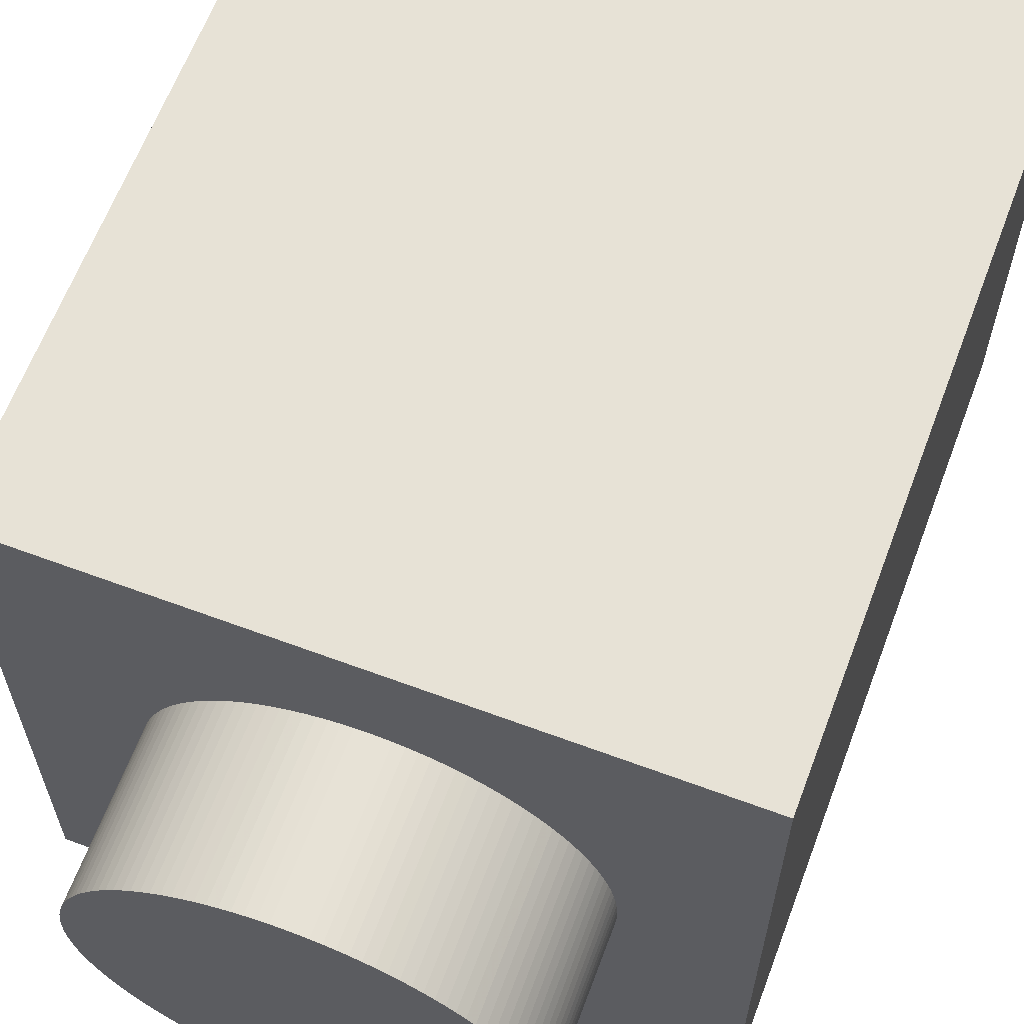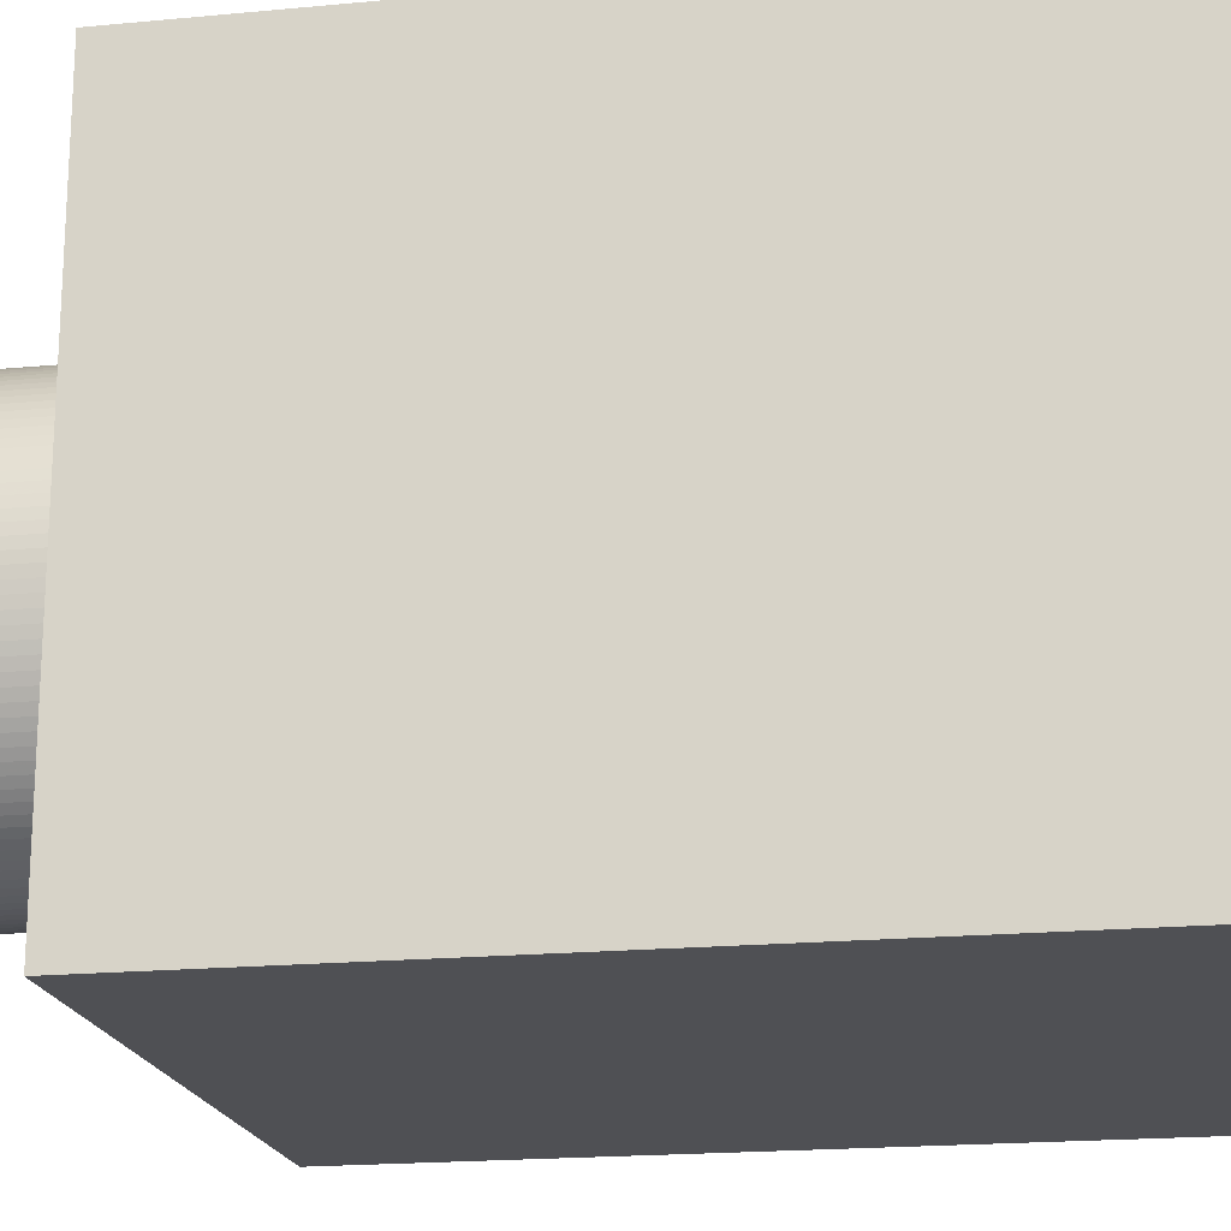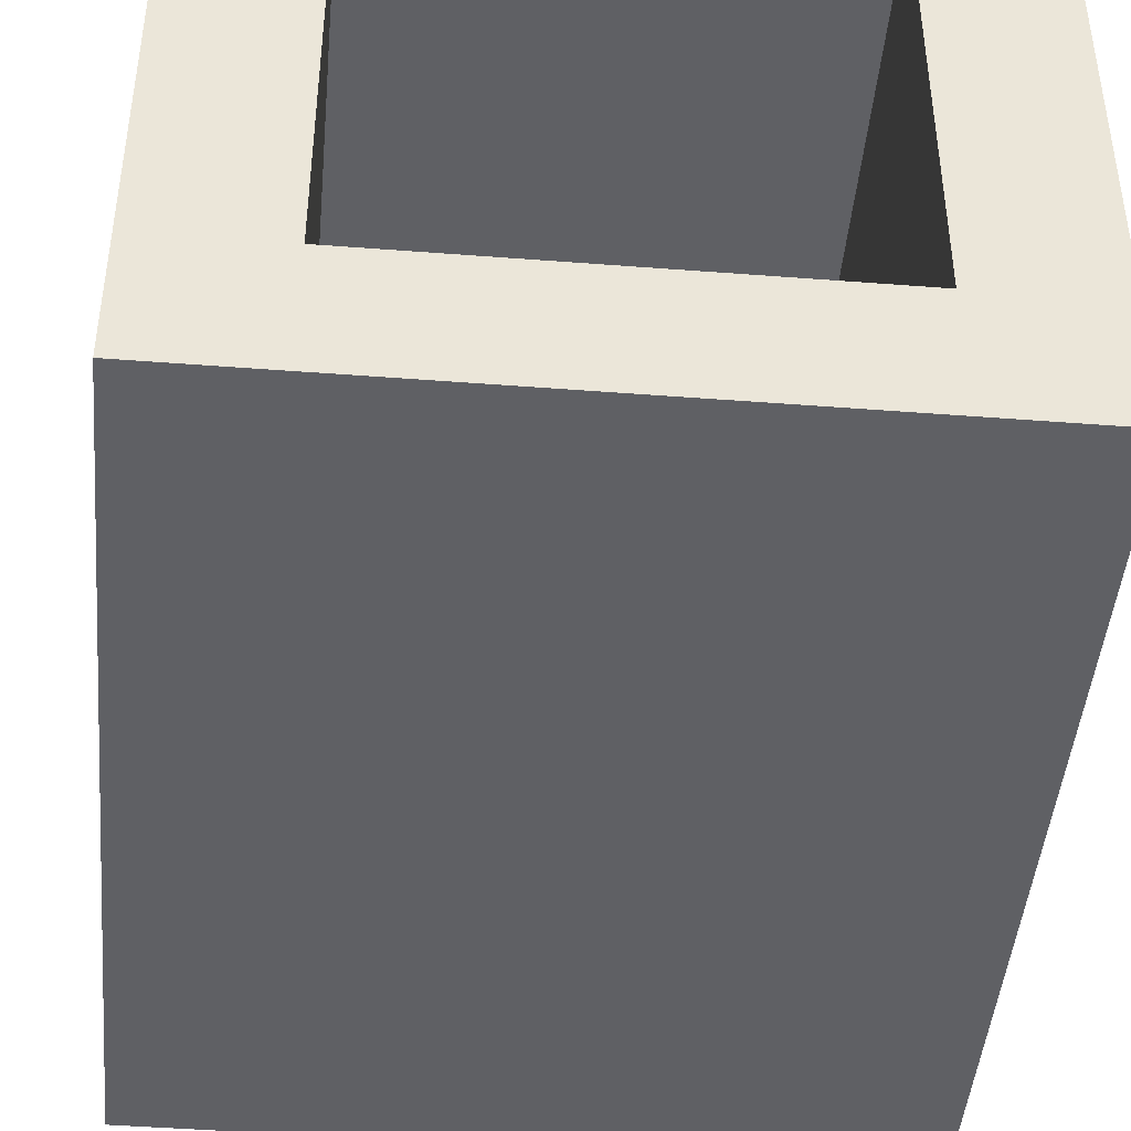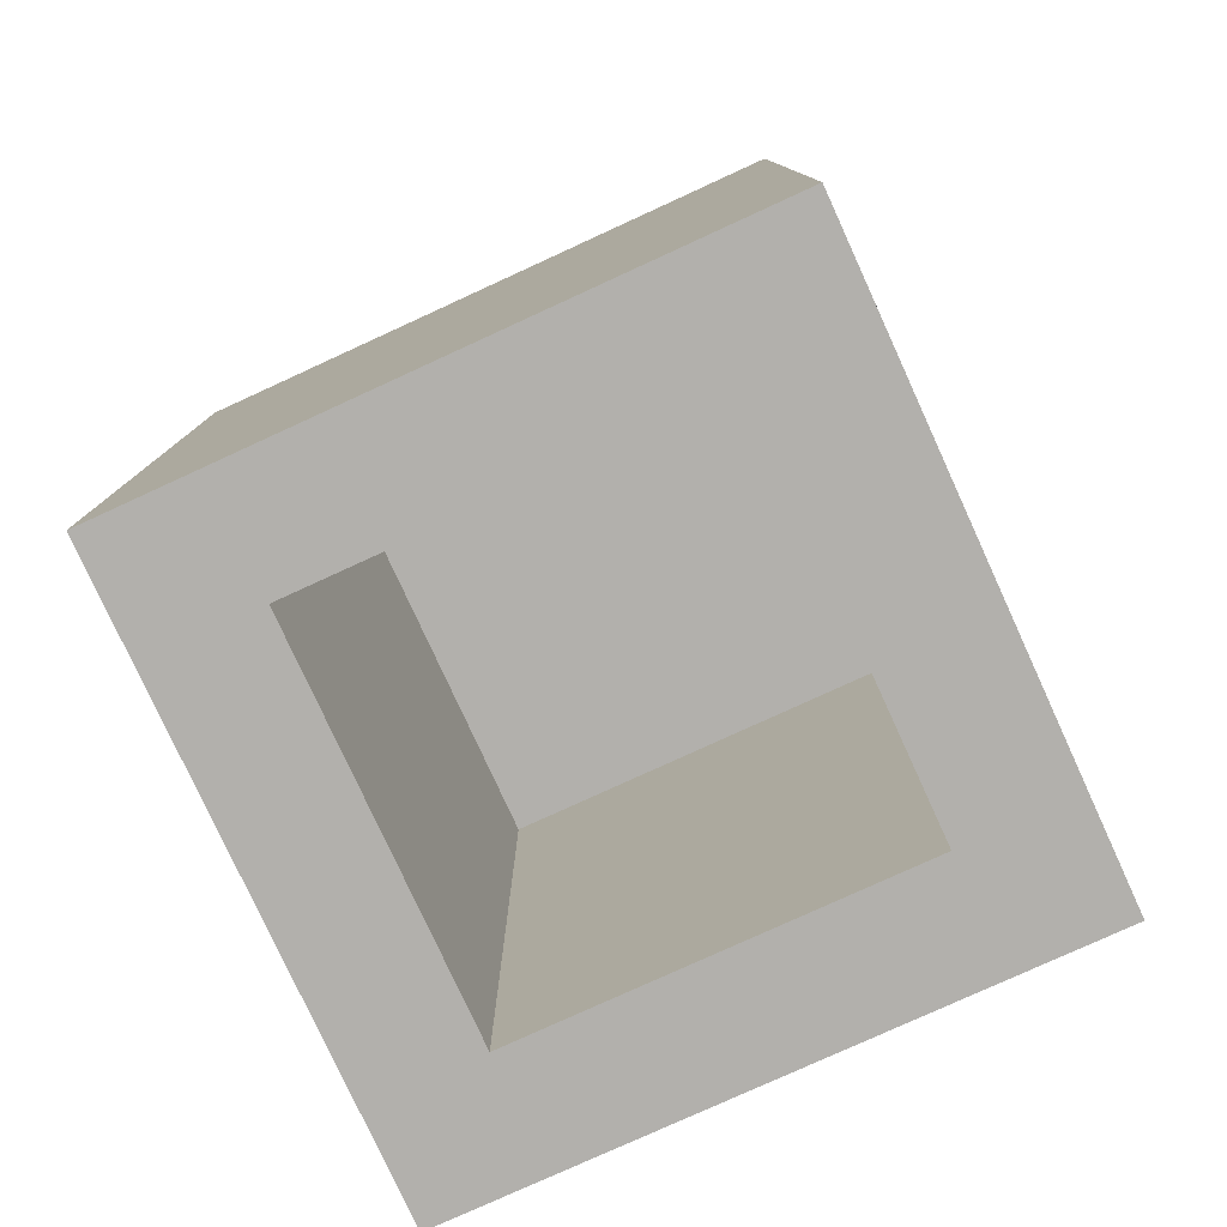
<metadata>
{"format":"obj","ext":"obj","renderer":"f3d","projection":"perspective","resolution":1024,"background":"white","views":[{"elev":63.2,"azim":-159.4,"up":"+Z"},{"elev":-19.1,"azim":-79.8,"up":"+Z"},{"elev":-45.0,"azim":-5.1,"up":"+Z"},{"elev":-78.8,"azim":-155.4,"up":"+Y"}]}
</metadata>
<code>
o Object.1
v -2.5 -5.75 -2.5
v 2.5 -5.75 -2.5
v -2.5 2.3 -2.5
v -2.5 2.3 2.5
v 2.5 2.3 -2.5
v 2.5 2.3 2.5
v -2.5 -5.75 2.5
v 2.5 -5.75 2.5
v -3.95 -5.75 3.95
v -3.95 -5.75 -3.95
v 3.95 -5.75 -3.95
v 3.95 3.75 -3.95
v 3.95 3.75 3.95
v 2.5 3.75 -1e-06
v 2.497 3.75 -0.1266
v 2.497 5.75 -0.1266
v 2.487 5.75 -0.2529
v -2.487 5.75 -0.2529
v -2.471 5.75 -0.3786
v -2.471 3.75 -0.3786
v -2.487 3.75 -0.2529
v -2.497 5.75 -0.1266
v -2.497 3.75 -0.1266
v -2.5 5.75 -1e-06
v 2.5 5.75 -1e-06
v 2.497 5.75 0.1266
v 2.497 3.75 0.1266
v 2.487 3.75 0.2529
v 2.471 3.75 0.3786
v 2.487 5.75 0.2529
v 2.471 5.75 0.3786
v -2.487 5.75 0.2529
v -2.471 5.75 0.3786
v 2.449 5.75 0.5032
v 2.449 3.75 0.5032
v 2.42 3.75 0.6266
v 2.385 3.75 0.7484
v 2.42 5.75 0.6266
v 2.385 5.75 0.7484
v -2.42 5.75 0.6266
v -2.385 5.75 0.7484
v 2.344 5.75 0.8683
v 2.344 3.75 0.8683
v 2.297 3.75 0.9859
v 2.245 3.75 1.101
v 2.297 5.75 0.9859
v 2.245 5.75 1.101
v -2.297 5.75 0.9859
v -2.244 5.75 1.101
v 2.186 5.75 1.213
v 2.186 3.75 1.213
v 2.122 3.75 1.322
v 2.052 3.75 1.428
v 2.122 5.75 1.322
v 2.052 5.75 1.428
v -2.122 5.75 1.322
v -2.052 5.75 1.428
v 1.977 5.75 1.53
v 1.977 3.75 1.53
v 1.897 3.75 1.628
v 1.812 3.75 1.722
v 1.897 5.75 1.628
v 1.812 5.75 1.722
v -1.897 5.75 1.628
v -1.812 5.75 1.722
v 1.722 5.75 1.812
v 1.722 3.75 1.812
v 1.628 3.75 1.897
v 1.53 3.75 1.977
v 1.628 5.75 1.897
v 1.53 5.75 1.977
v -1.628 5.75 1.897
v -1.53 5.75 1.977
v 1.428 5.75 2.052
v 1.428 3.75 2.052
v 1.322 3.75 2.122
v 1.213 3.75 2.186
v 1.322 5.75 2.122
v 1.213 5.75 2.186
v -1.322 5.75 2.122
v -1.213 5.75 2.186
v 1.101 5.75 2.245
v 1.101 3.75 2.245
v 0.9859 3.75 2.297
v 0.8683 3.75 2.344
v 0.9859 5.75 2.297
v 0.8683 5.75 2.344
v -0.9858 5.75 2.297
v -0.8682 5.75 2.344
v 0.7485 5.75 2.385
v 0.7485 3.75 2.385
v 0.6266 3.75 2.42
v 0.5032 3.75 2.449
v 0.6266 5.75 2.42
v 0.5032 5.75 2.449
v -0.6266 5.75 2.42
v -0.5031 5.75 2.449
v 0.3786 5.75 2.471
v 0.3786 3.75 2.471
v 0.253 3.75 2.487
v 0.1266 3.75 2.497
v 0.253 5.75 2.487
v 0.1266 5.75 2.497
v -0.2529 5.75 2.487
v -0.1265 5.75 2.497
v 6.1e-05 5.75 2.5
v 6.1e-05 3.75 2.5
v -0.1265 3.75 2.497
v -3.95 3.75 3.95
v 3.95 -5.75 3.95
v -3.95 3.75 -3.95
v -2.5 3.75 -1e-06
v -2.497 3.75 0.1266
v -2.497 5.75 0.1266
v -2.487 3.75 0.2529
v -2.471 3.75 0.3786
v -2.449 5.75 0.5032
v -2.449 3.75 0.5032
v -2.42 3.75 0.6266
v -2.385 3.75 0.7484
v -2.344 5.75 0.8683
v -2.344 3.75 0.8683
v -2.297 3.75 0.9859
v -2.244 3.75 1.101
v -2.186 5.75 1.213
v -2.186 3.75 1.213
v -2.122 3.75 1.322
v -2.052 3.75 1.428
v -1.977 5.75 1.53
v -1.977 3.75 1.53
v -1.897 3.75 1.628
v -1.812 3.75 1.722
v -1.722 5.75 1.812
v -1.722 3.75 1.812
v -1.628 3.75 1.897
v -1.53 3.75 1.977
v -1.428 5.75 2.052
v -1.428 3.75 2.052
v -1.322 3.75 2.122
v -1.213 3.75 2.186
v -1.101 5.75 2.245
v -1.101 3.75 2.245
v -0.9858 3.75 2.297
v -0.8682 3.75 2.344
v -0.7484 5.75 2.385
v -0.7484 3.75 2.385
v -0.6266 3.75 2.42
v -0.5031 3.75 2.449
v -0.3786 5.75 2.471
v -0.3786 3.75 2.471
v -0.2529 3.75 2.487
v -2.449 3.75 -0.5032
v -2.42 3.75 -0.6266
v -2.449 5.75 -0.5032
v 2.471 5.75 -0.3786
v 2.449 5.75 -0.5032
v -2.42 5.75 -0.6266
v 2.42 5.75 -0.6266
v -2.385 5.75 -0.7484
v -2.385 3.75 -0.7484
v -2.344 3.75 -0.8683
v -2.297 3.75 -0.9859
v -2.344 5.75 -0.8683
v -2.297 5.75 -0.9859
v 2.344 5.75 -0.8683
v 2.297 5.75 -0.9859
v -2.244 5.75 -1.101
v -2.244 3.75 -1.101
v -2.186 3.75 -1.213
v -2.122 3.75 -1.322
v -2.186 5.75 -1.213
v -2.122 5.75 -1.322
v 2.186 5.75 -1.213
v 2.122 5.75 -1.322
v -2.052 5.75 -1.428
v -2.052 3.75 -1.428
v -1.977 3.75 -1.53
v -1.897 3.75 -1.628
v -1.977 5.75 -1.53
v -1.897 5.75 -1.628
v 1.977 5.75 -1.53
v 1.897 5.75 -1.628
v -1.812 5.75 -1.722
v -1.812 3.75 -1.722
v -1.722 3.75 -1.812
v -1.628 3.75 -1.897
v -1.722 5.75 -1.812
v -1.628 5.75 -1.897
v 1.722 5.75 -1.812
v 1.628 5.75 -1.897
v -1.53 5.75 -1.977
v -1.53 3.75 -1.977
v -1.428 3.75 -2.052
v -1.322 3.75 -2.122
v -1.428 5.75 -2.052
v -1.322 5.75 -2.122
v 1.428 5.75 -2.052
v 1.322 5.75 -2.122
v -1.213 5.75 -2.186
v -1.213 3.75 -2.186
v -1.101 3.75 -2.245
v -0.9858 3.75 -2.297
v -1.101 5.75 -2.245
v -0.9858 5.75 -2.297
v 1.101 5.75 -2.245
v 0.9859 5.75 -2.297
v -0.8682 5.75 -2.344
v -0.8682 3.75 -2.344
v -0.7484 3.75 -2.385
v -0.6266 3.75 -2.42
v -0.7484 5.75 -2.385
v -0.6266 5.75 -2.42
v 0.7485 5.75 -2.385
v 0.6266 5.75 -2.42
v -0.5031 5.75 -2.449
v -0.5031 3.75 -2.449
v -0.3786 3.75 -2.471
v -0.2529 3.75 -2.487
v -0.3786 5.75 -2.471
v -0.2529 5.75 -2.487
v 0.3786 5.75 -2.471
v 0.253 5.75 -2.487
v -0.1265 5.75 -2.497
v -0.1265 3.75 -2.497
v 6.1e-05 3.75 -2.5
v 0.1266 3.75 -2.497
v 6.1e-05 5.75 -2.5
v 0.1266 5.75 -2.497
v 0.253 3.75 -2.487
v 0.3786 3.75 -2.471
v 0.5032 3.75 -2.449
v 0.5032 5.75 -2.449
v 0.6266 3.75 -2.42
v 0.7485 3.75 -2.385
v 0.8683 3.75 -2.344
v 0.8683 5.75 -2.344
v 0.9859 3.75 -2.297
v 1.101 3.75 -2.245
v 1.213 3.75 -2.186
v 1.213 5.75 -2.186
v 1.322 3.75 -2.122
v 1.428 3.75 -2.052
v 1.53 3.75 -1.977
v 1.53 5.75 -1.977
v 1.628 3.75 -1.897
v 1.722 3.75 -1.812
v 1.812 3.75 -1.722
v 1.812 5.75 -1.722
v 1.897 3.75 -1.628
v 1.977 3.75 -1.53
v 2.052 3.75 -1.428
v 2.052 5.75 -1.428
v 2.122 3.75 -1.322
v 2.186 3.75 -1.213
v 2.245 3.75 -1.101
v 2.245 5.75 -1.101
v 2.297 3.75 -0.9859
v 2.344 3.75 -0.8683
v 2.385 3.75 -0.7484
v 2.385 5.75 -0.7484
v 2.42 3.75 -0.6266
v 2.449 3.75 -0.5032
v 2.471 3.75 -0.3786
v 2.487 3.75 -0.2529
f 1 2 3
f 4 1 3
f 3 5 4
f 4 5 6
f 6 7 4
f 8 7 6
f 8 9 7
f 7 9 1
f 1 9 10
f 1 10 11
f 11 10 12
f 13 11 12
f 14 13 12
f 14 12 15
f 16 14 15
f 16 15 17
f 18 16 17
f 18 17 19
f 19 20 18
f 18 20 21
f 18 21 22
f 22 21 23
f 22 23 24
f 25 22 24
f 25 24 26
f 26 27 25
f 25 27 14
f 26 28 27
f 28 13 27
f 29 13 28
f 30 29 28
f 31 29 30
f 30 32 31
f 31 32 33
f 31 33 34
f 34 35 31
f 34 36 35
f 36 13 35
f 37 13 36
f 38 37 36
f 39 37 38
f 38 40 39
f 39 40 41
f 39 41 42
f 42 43 39
f 42 44 43
f 44 13 43
f 45 13 44
f 46 45 44
f 47 45 46
f 46 48 47
f 47 48 49
f 47 49 50
f 50 51 47
f 50 52 51
f 52 13 51
f 53 13 52
f 54 53 52
f 55 53 54
f 54 56 55
f 55 56 57
f 55 57 58
f 58 59 55
f 58 60 59
f 60 13 59
f 61 13 60
f 62 61 60
f 63 61 62
f 62 64 63
f 63 64 65
f 63 65 66
f 66 67 63
f 66 68 67
f 68 13 67
f 69 13 68
f 70 69 68
f 71 69 70
f 70 72 71
f 71 72 73
f 71 73 74
f 74 75 71
f 74 76 75
f 76 13 75
f 77 13 76
f 78 77 76
f 79 77 78
f 78 80 79
f 79 80 81
f 79 81 82
f 82 83 79
f 82 84 83
f 84 13 83
f 85 13 84
f 86 85 84
f 87 85 86
f 86 88 87
f 87 88 89
f 87 89 90
f 90 91 87
f 90 92 91
f 92 13 91
f 93 13 92
f 94 93 92
f 95 93 94
f 94 96 95
f 95 96 97
f 95 97 98
f 98 99 95
f 98 100 99
f 100 13 99
f 101 13 100
f 102 101 100
f 103 101 102
f 102 104 103
f 103 104 105
f 103 105 106
f 106 107 103
f 106 108 107
f 108 109 107
f 107 109 13
f 109 110 13
f 9 110 109
f 111 9 109
f 112 111 109
f 112 109 113
f 114 112 113
f 114 113 32
f 32 113 115
f 24 112 114
f 113 109 115
f 115 109 116
f 33 115 116
f 33 116 117
f 117 116 118
f 117 118 40
f 40 118 119
f 118 109 119
f 119 109 120
f 41 119 120
f 41 120 121
f 121 120 122
f 121 122 48
f 48 122 123
f 122 109 123
f 123 109 124
f 49 123 124
f 49 124 125
f 125 124 126
f 125 126 56
f 56 126 127
f 126 109 127
f 127 109 128
f 57 127 128
f 57 128 129
f 129 128 130
f 129 130 64
f 64 130 131
f 130 109 131
f 131 109 132
f 65 131 132
f 65 132 133
f 133 132 134
f 133 134 72
f 72 134 135
f 134 109 135
f 135 109 136
f 73 135 136
f 73 136 137
f 137 136 138
f 137 138 80
f 80 138 139
f 138 109 139
f 139 109 140
f 81 139 140
f 81 140 141
f 141 140 142
f 141 142 88
f 88 142 143
f 142 109 143
f 143 109 144
f 89 143 144
f 89 144 145
f 145 144 146
f 145 146 96
f 96 146 147
f 146 109 147
f 147 109 148
f 97 147 148
f 97 148 149
f 149 148 150
f 149 150 104
f 104 150 151
f 150 109 151
f 148 109 150
f 144 109 146
f 140 109 142
f 136 109 138
f 132 109 134
f 128 109 130
f 124 109 126
f 120 109 122
f 116 109 118
f 23 111 112
f 151 109 108
f 105 151 108
f 105 108 106
f 104 151 105
f 102 149 104
f 98 149 102
f 103 107 101
f 107 13 101
f 102 100 98
f 98 97 149
f 96 147 97
f 94 145 96
f 90 145 94
f 95 99 93
f 99 13 93
f 94 92 90
f 90 89 145
f 88 143 89
f 86 141 88
f 82 141 86
f 87 91 85
f 91 13 85
f 86 84 82
f 82 81 141
f 80 139 81
f 78 137 80
f 74 137 78
f 79 83 77
f 83 13 77
f 78 76 74
f 74 73 137
f 72 135 73
f 70 133 72
f 66 133 70
f 71 75 69
f 75 13 69
f 70 68 66
f 66 65 133
f 64 131 65
f 62 129 64
f 58 129 62
f 63 67 61
f 67 13 61
f 62 60 58
f 58 57 129
f 56 127 57
f 54 125 56
f 50 125 54
f 55 59 53
f 59 13 53
f 54 52 50
f 50 49 125
f 48 123 49
f 46 121 48
f 42 121 46
f 47 51 45
f 51 13 45
f 46 44 42
f 42 41 121
f 40 119 41
f 38 117 40
f 34 117 38
f 39 43 37
f 43 13 37
f 38 36 34
f 34 33 117
f 32 115 33
f 30 114 32
f 26 114 30
f 31 35 29
f 35 13 29
f 30 28 26
f 26 24 114
f 16 22 25
f 24 23 112
f 21 111 23
f 20 111 21
f 152 111 20
f 153 111 152
f 154 153 152
f 154 152 19
f 19 155 154
f 154 155 156
f 154 156 157
f 157 156 158
f 157 158 159
f 159 160 157
f 157 160 153
f 159 161 160
f 161 111 160
f 162 111 161
f 163 162 161
f 164 162 163
f 163 165 164
f 164 165 166
f 164 166 167
f 167 168 164
f 167 169 168
f 169 111 168
f 170 111 169
f 171 170 169
f 172 170 171
f 171 173 172
f 172 173 174
f 172 174 175
f 175 176 172
f 175 177 176
f 177 111 176
f 178 111 177
f 179 178 177
f 180 178 179
f 179 181 180
f 180 181 182
f 180 182 183
f 183 184 180
f 183 185 184
f 185 111 184
f 186 111 185
f 187 186 185
f 188 186 187
f 187 189 188
f 188 189 190
f 188 190 191
f 191 192 188
f 191 193 192
f 193 111 192
f 194 111 193
f 195 194 193
f 196 194 195
f 195 197 196
f 196 197 198
f 196 198 199
f 199 200 196
f 199 201 200
f 201 111 200
f 202 111 201
f 203 202 201
f 204 202 203
f 203 205 204
f 204 205 206
f 204 206 207
f 207 208 204
f 207 209 208
f 209 111 208
f 210 111 209
f 211 210 209
f 212 210 211
f 211 213 212
f 212 213 214
f 212 214 215
f 215 216 212
f 215 217 216
f 217 111 216
f 218 111 217
f 219 218 217
f 220 218 219
f 219 221 220
f 220 221 222
f 220 222 223
f 223 224 220
f 223 225 224
f 225 111 224
f 225 12 111
f 226 12 225
f 227 226 225
f 228 226 227
f 223 228 227
f 228 229 226
f 222 229 228
f 222 230 229
f 230 12 229
f 231 12 230
f 221 231 230
f 232 231 221
f 232 233 231
f 214 233 232
f 214 234 233
f 234 12 233
f 235 12 234
f 213 235 234
f 236 235 213
f 236 237 235
f 206 237 236
f 206 238 237
f 238 12 237
f 239 12 238
f 205 239 238
f 240 239 205
f 240 241 239
f 198 241 240
f 198 242 241
f 242 12 241
f 243 12 242
f 197 243 242
f 244 243 197
f 244 245 243
f 190 245 244
f 190 246 245
f 246 12 245
f 247 12 246
f 189 247 246
f 248 247 189
f 248 249 247
f 182 249 248
f 182 250 249
f 250 12 249
f 251 12 250
f 181 251 250
f 252 251 181
f 252 253 251
f 174 253 252
f 174 254 253
f 254 12 253
f 255 12 254
f 173 255 254
f 256 255 173
f 256 257 255
f 166 257 256
f 166 258 257
f 258 12 257
f 259 12 258
f 165 259 258
f 260 259 165
f 260 261 259
f 158 261 260
f 158 262 261
f 262 12 261
f 263 12 262
f 156 263 262
f 264 12 263
f 155 264 263
f 17 264 155
f 261 12 259
f 257 12 255
f 253 12 251
f 249 12 247
f 245 12 243
f 241 12 239
f 237 12 235
f 233 12 231
f 229 12 226
f 227 225 223
f 223 222 228
f 221 230 222
f 219 232 221
f 215 232 219
f 220 224 218
f 224 111 218
f 219 217 215
f 215 214 232
f 213 234 214
f 211 236 213
f 207 236 211
f 212 216 210
f 216 111 210
f 211 209 207
f 207 206 236
f 205 238 206
f 203 240 205
f 199 240 203
f 204 208 202
f 208 111 202
f 203 201 199
f 199 198 240
f 197 242 198
f 195 244 197
f 191 244 195
f 196 200 194
f 200 111 194
f 195 193 191
f 191 190 244
f 189 246 190
f 187 248 189
f 183 248 187
f 188 192 186
f 192 111 186
f 187 185 183
f 183 182 248
f 181 250 182
f 179 252 181
f 175 252 179
f 180 184 178
f 184 111 178
f 179 177 175
f 175 174 252
f 173 254 174
f 171 256 173
f 167 256 171
f 172 176 170
f 176 111 170
f 171 169 167
f 167 166 256
f 165 258 166
f 163 260 165
f 159 260 163
f 164 168 162
f 168 111 162
f 163 161 159
f 159 158 260
f 156 262 158
f 155 263 156
f 157 153 154
f 160 111 153
f 19 152 20
f 19 17 155
f 22 16 18
f 17 15 264
f 25 14 16
f 15 12 264
f 27 13 14
f 110 11 13
f 2 11 110
f 2 110 8
f 2 8 5
f 12 10 111
f 10 9 111
f 8 110 9
f 5 8 6
f 7 1 4
f 3 2 5
f 1 11 2

</code>
